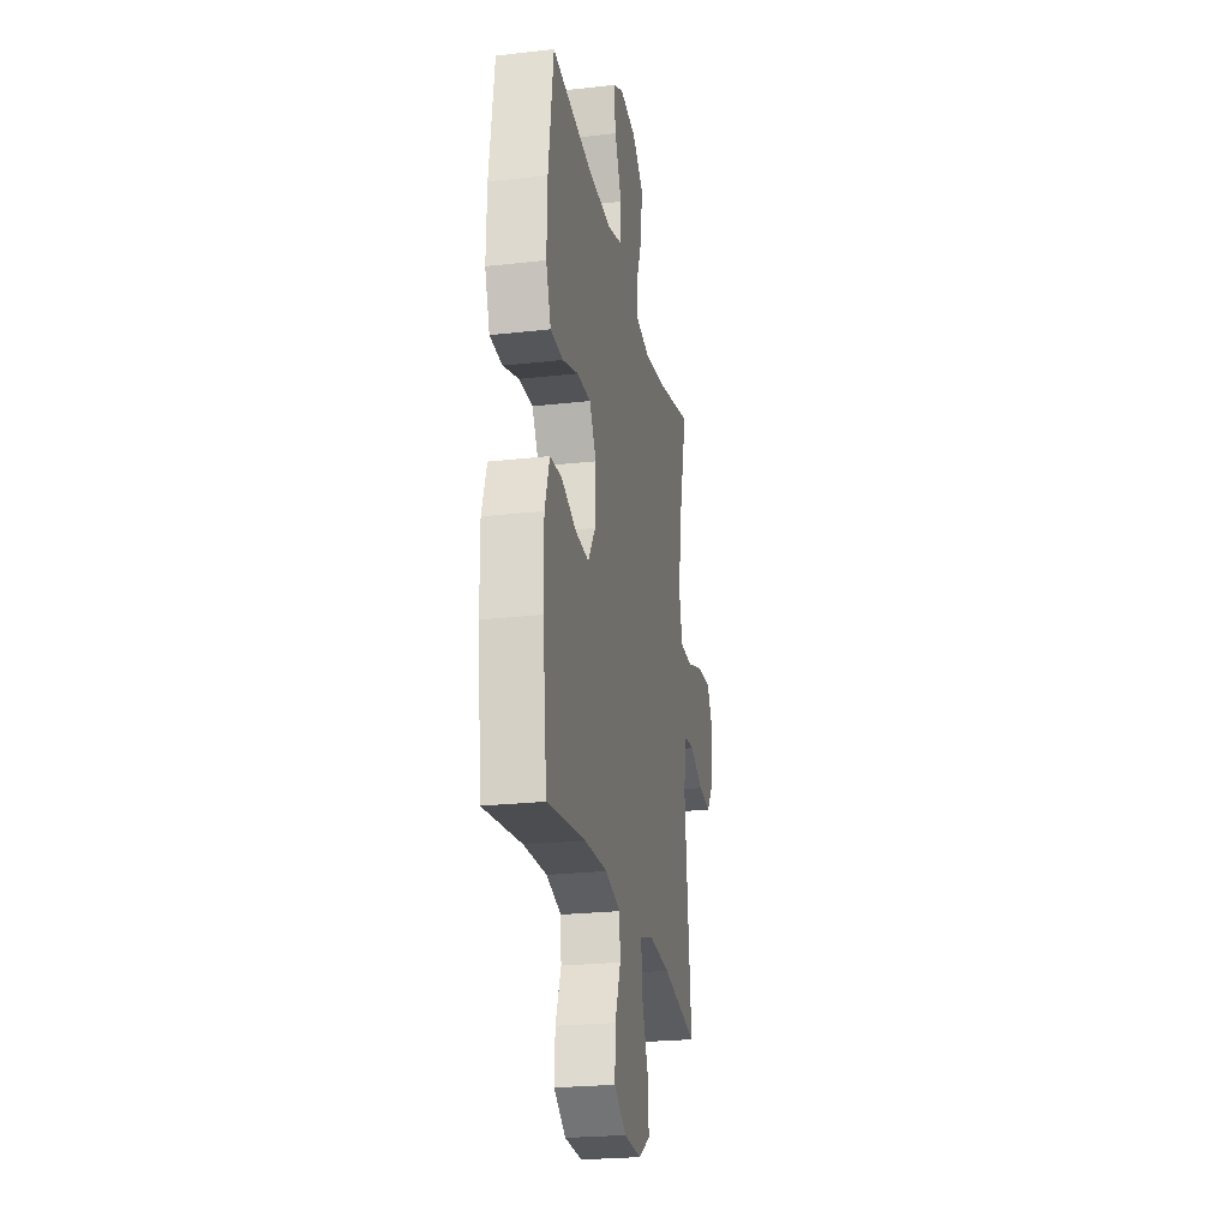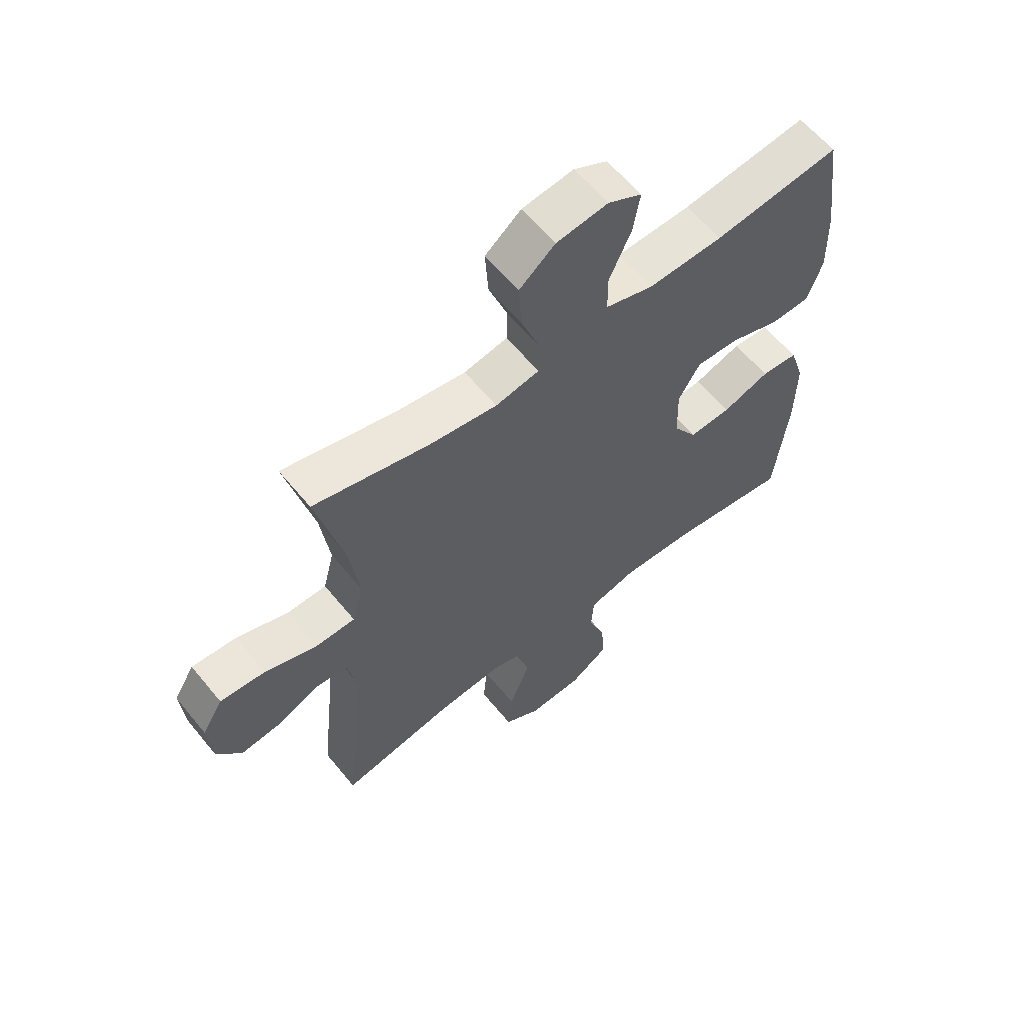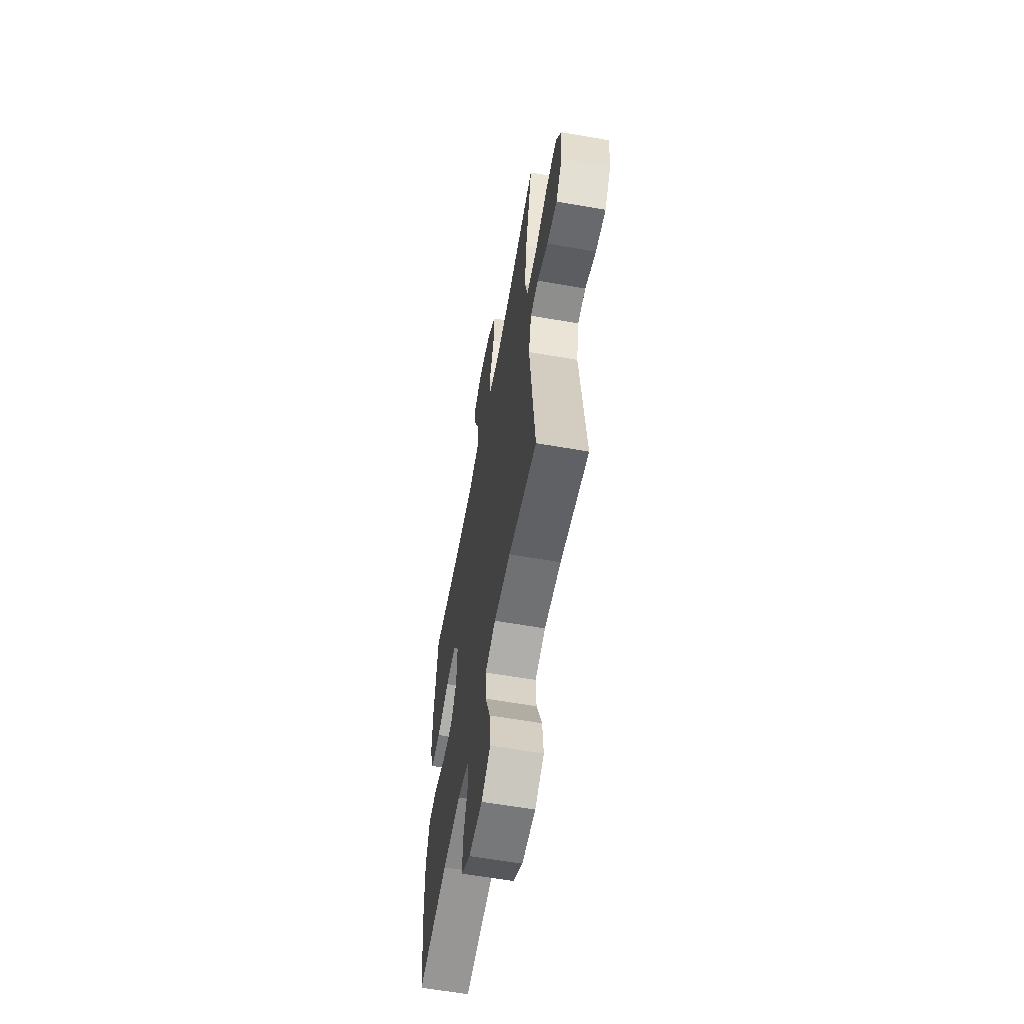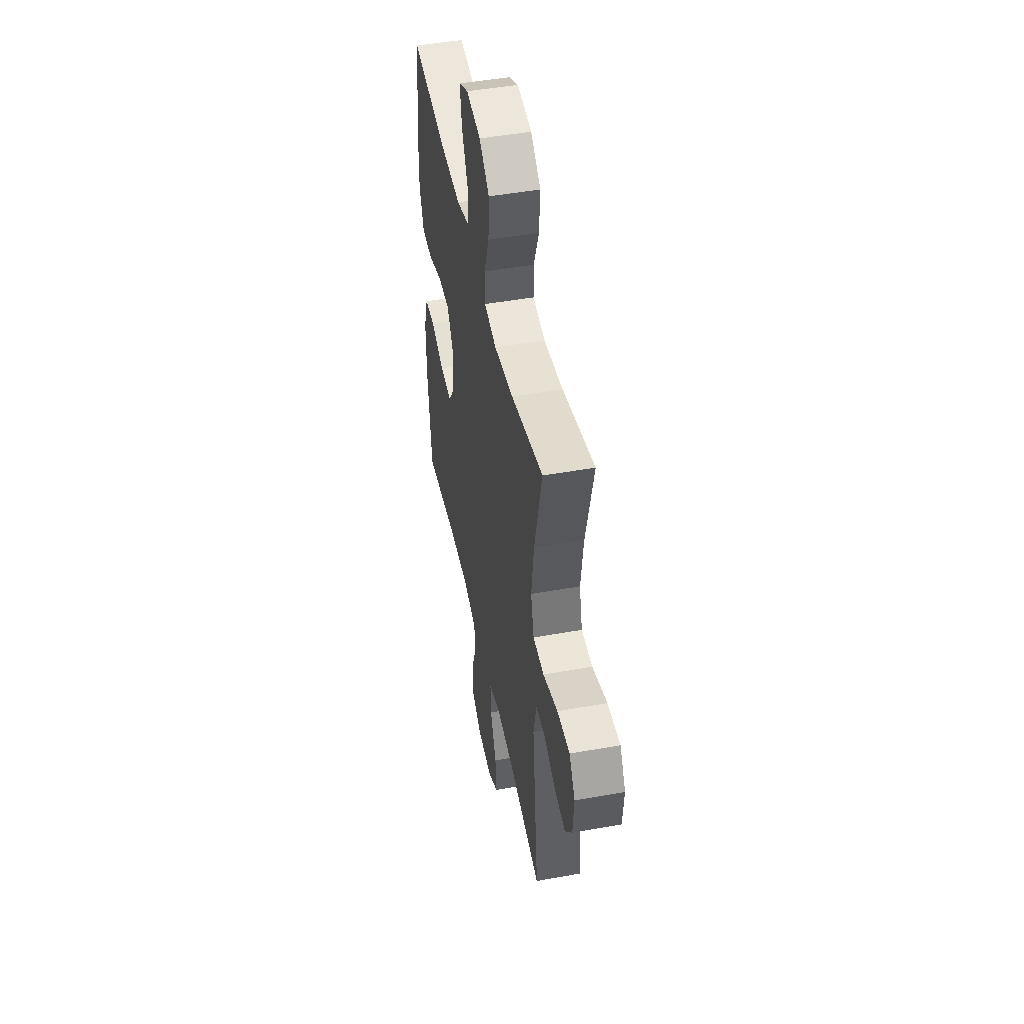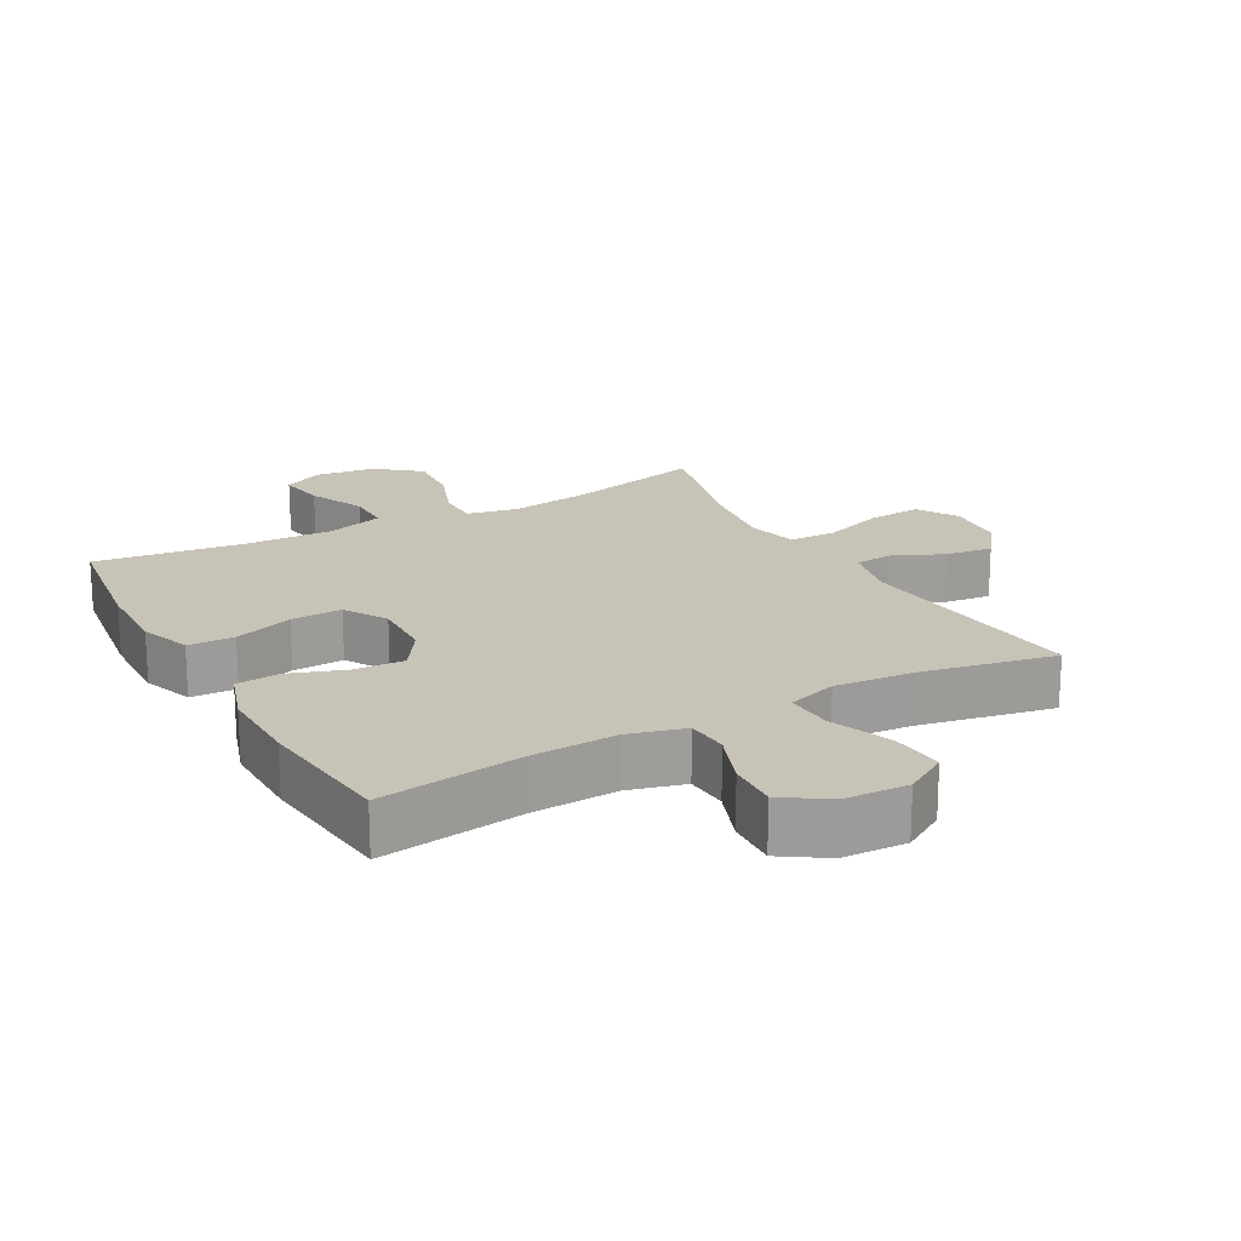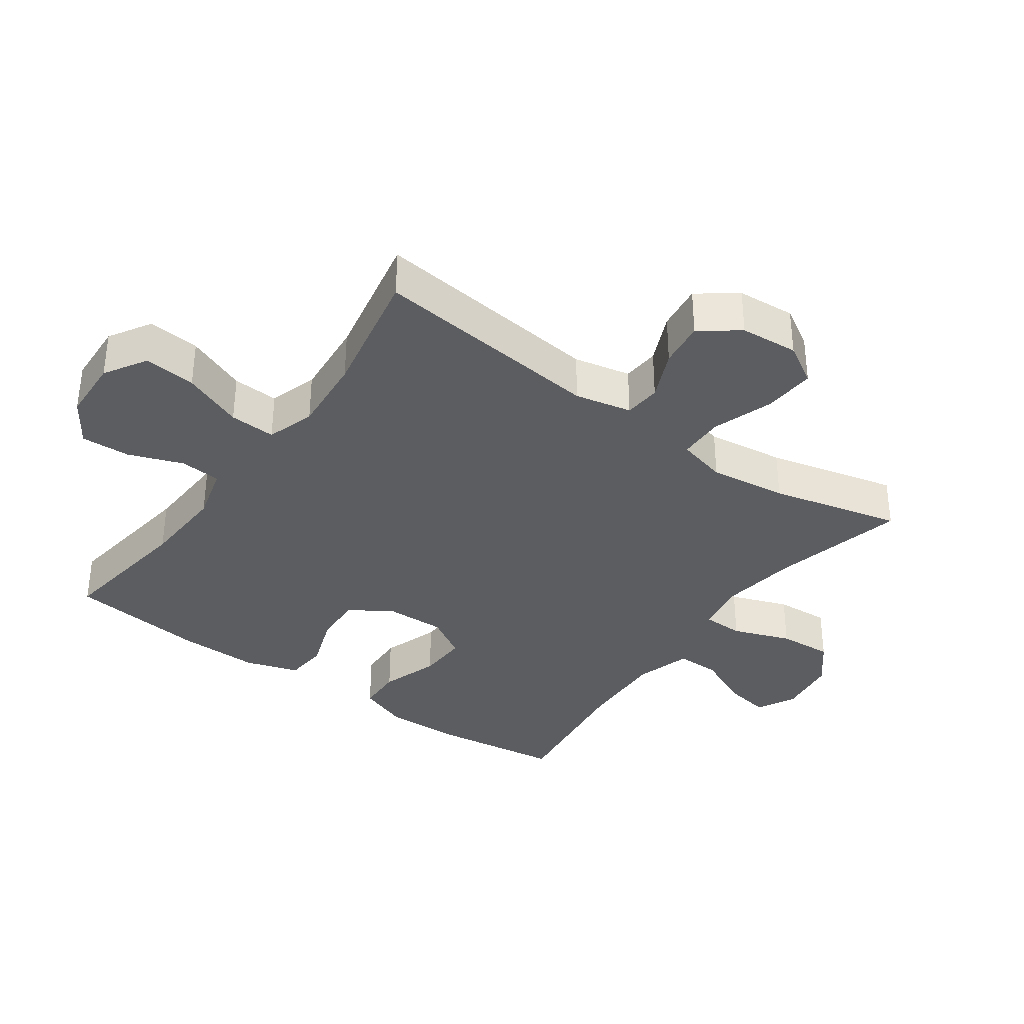
<metadata>
{"format":"obj","ext":"obj","renderer":"f3d","projection":"perspective","resolution":1024,"background":"white","views":[{"elev":-24.0,"azim":100.7,"up":"+Z"},{"elev":60.5,"azim":-39.1,"up":"+Z"},{"elev":-60.0,"azim":-100.2,"up":"+Z"},{"elev":47.6,"azim":-101.5,"up":"+Z"},{"elev":19.6,"azim":151.1,"up":"+Y"},{"elev":-35.8,"azim":-125.6,"up":"+Y"}]}
</metadata>
<code>
o path8780
v 0.2952 0.0375 0.4775
v 0.1579 0.0375 0.4728
v 0.07018 0.0375 0.4992
v 0.06974 0.0375 0.5683
v 0.1098 0.0375 0.6559
v 0.1222 0.0375 0.729
v 0.06074 0.0375 0.7607
v -0.03386 0.0375 0.7482
v -0.0991 0.0375 0.695
v -0.09347 0.0375 0.6092
v -0.05947 0.0375 0.5179
v -0.06058 0.0375 0.4533
v -0.1408 0.0375 0.4378
v -0.2658 0.0375 0.4562
v -0.4759 0.0375 0.5073
v -0.4256 0.0375 0.3016
v -0.4092 0.0375 0.179
v -0.4293 0.0375 0.1003
v -0.5013 0.0375 0.09885
v -0.5977 0.0375 0.1319
v -0.6802 0.0375 0.1377
v -0.7181 0.0375 0.07476
v -0.7107 0.0375 -0.01723
v -0.6654 0.0375 -0.07814
v -0.5921 0.0375 -0.06882
v -0.5135 0.0375 -0.03384
v -0.4554 0.0375 -0.0387
v -0.436 0.0375 -0.1284
v -0.4759 0.0375 -0.4946
v -0.2689 0.0375 -0.454
v -0.1466 0.0375 -0.4435
v -0.07022 0.0375 -0.4679
v -0.07378 0.0375 -0.5409
v -0.112 0.0375 -0.6368
v -0.1196 0.0375 -0.7195
v -0.05294 0.0375 -0.7598
v 0.04631 0.0375 -0.7552
v 0.115 0.0375 -0.7098
v 0.1115 0.0375 -0.6319
v 0.07953 0.0375 -0.546
v 0.08442 0.0375 -0.481
v 0.1712 0.0375 -0.4574
v 0.304 0.0375 -0.4636
v 0.5258 0.0375 -0.4946
v 0.5501 0.0375 -0.2787
v 0.5519 0.0375 -0.1494
v 0.5244 0.0375 -0.06455
v 0.4568 0.0375 -0.05906
v 0.3701 0.0375 -0.08955
v 0.2929 0.0375 -0.09312
v 0.2496 0.0375 -0.02732
v 0.2468 0.0375 0.06857
v 0.2866 0.0375 0.1348
v 0.3654 0.0375 0.1318
v 0.4567 0.0375 0.1009
v 0.5284 0.0375 0.1034
v 0.5568 0.0375 0.182
v 0.5537 0.0375 0.3035
v 0.5258 0.0375 0.5073
v 0.2952 -0.0375 0.4775
v 0.1579 -0.0375 0.4728
v 0.07018 -0.0375 0.4992
v 0.06974 -0.0375 0.5683
v 0.1098 -0.0375 0.6559
v 0.1222 -0.0375 0.729
v 0.06074 -0.0375 0.7607
v -0.03386 -0.0375 0.7482
v -0.0991 -0.0375 0.695
v -0.09347 -0.0375 0.6092
v -0.05947 -0.0375 0.5179
v -0.06058 -0.0375 0.4533
v -0.1408 -0.0375 0.4378
v -0.2658 -0.0375 0.4562
v -0.4759 -0.0375 0.5073
v -0.4256 -0.0375 0.3016
v -0.4092 -0.0375 0.179
v -0.4293 -0.0375 0.1003
v -0.5013 -0.0375 0.09885
v -0.5977 -0.0375 0.1319
v -0.6802 -0.0375 0.1377
v -0.7181 -0.0375 0.07476
v -0.7107 -0.0375 -0.01723
v -0.6654 -0.0375 -0.07814
v -0.5921 -0.0375 -0.06882
v -0.5135 -0.0375 -0.03384
v -0.4554 -0.0375 -0.0387
v -0.436 -0.0375 -0.1284
v -0.4759 -0.0375 -0.4946
v -0.2689 -0.0375 -0.454
v -0.1466 -0.0375 -0.4435
v -0.07022 -0.0375 -0.4679
v -0.07378 -0.0375 -0.5409
v -0.112 -0.0375 -0.6368
v -0.1196 -0.0375 -0.7195
v -0.05294 -0.0375 -0.7598
v 0.04631 -0.0375 -0.7552
v 0.115 -0.0375 -0.7098
v 0.1115 -0.0375 -0.6319
v 0.07953 -0.0375 -0.546
v 0.08442 -0.0375 -0.481
v 0.1712 -0.0375 -0.4574
v 0.304 -0.0375 -0.4636
v 0.5258 -0.0375 -0.4946
v 0.5501 -0.0375 -0.2787
v 0.5519 -0.0375 -0.1494
v 0.5244 -0.0375 -0.06455
v 0.4568 -0.0375 -0.05906
v 0.3701 -0.0375 -0.08955
v 0.2929 -0.0375 -0.09312
v 0.2496 -0.0375 -0.02732
v 0.2468 -0.0375 0.06857
v 0.2866 -0.0375 0.1348
v 0.3654 -0.0375 0.1318
v 0.4567 -0.0375 0.1009
v 0.5284 -0.0375 0.1034
v 0.5568 -0.0375 0.182
v 0.5537 -0.0375 0.3035
v 0.5258 -0.0375 0.5073
v -0.6802 0.0375 0.1377
v -0.6802 0.0375 0.1377
v -0.7181 0.0375 0.07476
v -0.7107 0.0375 -0.01723
v -0.6654 0.0375 -0.07814
v -0.6654 0.0375 -0.07814
v -0.5977 0.0375 0.1319
v -0.5921 0.0375 -0.06882
v -0.5013 0.0375 0.09885
v -0.5135 0.0375 -0.03384
v -0.4554 0.0375 -0.0387
v -0.4554 0.0375 -0.0387
v -0.4293 0.0375 0.1003
v -0.4293 0.0375 0.1003
v -0.436 0.0375 -0.1284
v -0.4759 0.0375 0.5073
v -0.4759 0.0375 0.5073
v -0.4256 0.0375 0.3016
v -0.4759 0.0375 -0.4946
v -0.4759 0.0375 -0.4946
v -0.4092 0.0375 0.179
v -0.2689 0.0375 -0.454
v -0.2658 0.0375 0.4562
v -0.1466 0.0375 -0.4435
v -0.1408 0.0375 0.4378
v -0.07022 0.0375 -0.4679
v -0.07022 0.0375 -0.4679
v -0.06058 0.0375 0.4533
v -0.06058 0.0375 0.4533
v -0.112 0.0375 -0.6368
v -0.1196 0.0375 -0.7195
v -0.1196 0.0375 -0.7195
v -0.05294 0.0375 -0.7598
v -0.07378 0.0375 -0.5409
v -0.03386 0.0375 0.7482
v -0.0991 0.0375 0.695
v -0.09347 0.0375 0.6092
v -0.05947 0.0375 0.5179
v 0.04631 0.0375 -0.7552
v 0.06074 0.0375 0.7607
v 0.115 0.0375 -0.7098
v 0.1222 0.0375 0.729
v 0.1222 0.0375 0.729
v 0.07018 0.0375 0.4992
v 0.07018 0.0375 0.4992
v 0.06974 0.0375 0.5683
v 0.1098 0.0375 0.6559
v 0.1579 0.0375 0.4728
v 0.07953 0.0375 -0.546
v 0.08442 0.0375 -0.481
v 0.08442 0.0375 -0.481
v 0.1115 0.0375 -0.6319
v 0.1712 0.0375 -0.4574
v 0.2952 0.0375 0.4775
v 0.2496 0.0375 -0.02732
v 0.2468 0.0375 0.06857
v 0.304 0.0375 -0.4636
v 0.2866 0.0375 0.1348
v 0.2866 0.0375 0.1348
v 0.2929 0.0375 -0.09312
v 0.3654 0.0375 0.1318
v 0.3701 0.0375 -0.08955
v 0.4567 0.0375 0.1009
v 0.4568 0.0375 -0.05906
v 0.5284 0.0375 0.1034
v 0.5284 0.0375 0.1034
v 0.5244 0.0375 -0.06455
v 0.5244 0.0375 -0.06455
v 0.5258 0.0375 0.5073
v 0.5258 0.0375 0.5073
v 0.5258 0.0375 -0.4946
v 0.5258 0.0375 -0.4946
v 0.5519 0.0375 -0.1494
v 0.5568 0.0375 0.182
v 0.5501 0.0375 -0.2787
v 0.5537 0.0375 0.3035
v -0.6802 -0.0375 0.1377
v -0.6802 -0.0375 0.1377
v -0.7181 -0.0375 0.07476
v -0.7107 -0.0375 -0.01723
v -0.6654 -0.0375 -0.07814
v -0.6654 -0.0375 -0.07814
v -0.5977 -0.0375 0.1319
v -0.5921 -0.0375 -0.06882
v -0.5013 -0.0375 0.09885
v -0.5135 -0.0375 -0.03384
v -0.4554 -0.0375 -0.0387
v -0.4554 -0.0375 -0.0387
v -0.4293 -0.0375 0.1003
v -0.4293 -0.0375 0.1003
v -0.436 -0.0375 -0.1284
v -0.4759 -0.0375 0.5073
v -0.4759 -0.0375 0.5073
v -0.4256 -0.0375 0.3016
v -0.4759 -0.0375 -0.4946
v -0.4759 -0.0375 -0.4946
v -0.4092 -0.0375 0.179
v -0.2689 -0.0375 -0.454
v -0.2658 -0.0375 0.4562
v -0.1466 -0.0375 -0.4435
v -0.1408 -0.0375 0.4378
v -0.07022 -0.0375 -0.4679
v -0.07022 -0.0375 -0.4679
v -0.06058 -0.0375 0.4533
v -0.06058 -0.0375 0.4533
v -0.112 -0.0375 -0.6368
v -0.1196 -0.0375 -0.7195
v -0.1196 -0.0375 -0.7195
v -0.05294 -0.0375 -0.7598
v -0.07378 -0.0375 -0.5409
v -0.03386 -0.0375 0.7482
v -0.0991 -0.0375 0.695
v -0.09347 -0.0375 0.6092
v -0.05947 -0.0375 0.5179
v 0.04631 -0.0375 -0.7552
v 0.06074 -0.0375 0.7607
v 0.115 -0.0375 -0.7098
v 0.1222 -0.0375 0.729
v 0.1222 -0.0375 0.729
v 0.07018 -0.0375 0.4992
v 0.07018 -0.0375 0.4992
v 0.06974 -0.0375 0.5683
v 0.1098 -0.0375 0.6559
v 0.1579 -0.0375 0.4728
v 0.07953 -0.0375 -0.546
v 0.08442 -0.0375 -0.481
v 0.08442 -0.0375 -0.481
v 0.1115 -0.0375 -0.6319
v 0.1712 -0.0375 -0.4574
v 0.2952 -0.0375 0.4775
v 0.2496 -0.0375 -0.02732
v 0.2468 -0.0375 0.06857
v 0.304 -0.0375 -0.4636
v 0.2866 -0.0375 0.1348
v 0.2866 -0.0375 0.1348
v 0.2929 -0.0375 -0.09312
v 0.3654 -0.0375 0.1318
v 0.3701 -0.0375 -0.08955
v 0.4567 -0.0375 0.1009
v 0.4568 -0.0375 -0.05906
v 0.5284 -0.0375 0.1034
v 0.5284 -0.0375 0.1034
v 0.5244 -0.0375 -0.06455
v 0.5244 -0.0375 -0.06455
v 0.5258 -0.0375 0.5073
v 0.5258 -0.0375 0.5073
v 0.5258 -0.0375 -0.4946
v 0.5258 -0.0375 -0.4946
v 0.5519 -0.0375 -0.1494
v 0.5568 -0.0375 0.182
v 0.5501 -0.0375 -0.2787
v 0.5537 -0.0375 0.3035
f 207 249 250
f 215 219 217
f 197 201 195
f 220 249 218
f 256 267 258
f 222 242 238
f 205 207 203
f 251 254 247
f 202 201 198
f 232 240 231
f 222 252 242
f 205 203 204
f 231 229 230
f 268 257 259
f 250 252 222
f 246 243 228
f 207 250 215
f 204 201 202
f 240 241 229
f 268 255 257
f 244 249 220
f 269 256 251
f 270 255 268
f 215 217 212
f 219 250 222
f 216 218 209
f 242 252 248
f 215 250 219
f 229 241 234
f 248 270 263
f 198 201 197
f 225 227 224
f 227 233 224
f 224 246 228
f 247 254 244
f 261 258 267
f 248 255 270
f 222 238 232
f 240 229 231
f 232 238 240
f 218 249 209
f 212 217 210
f 249 207 209
f 203 201 204
f 269 251 265
f 256 254 251
f 267 256 269
f 244 254 249
f 246 224 233
f 202 198 199
f 209 207 205
f 228 243 220
f 234 241 236
f 235 246 233
f 244 220 243
f 255 248 252
f 216 209 213
f 120 22 81 196
f 22 23 82 81
f 23 124 200 82
f 20 21 80 79
f 24 25 84 83
f 19 20 79 78
f 25 26 85 84
f 26 130 206 85
f 132 19 78 208
f 27 28 87 86
f 135 16 75 211
f 28 138 214 87
f 17 18 77 76
f 16 17 76 75
f 29 30 89 88
f 14 15 74 73
f 30 31 90 89
f 13 14 73 72
f 31 145 221 90
f 147 13 72 223
f 34 150 226 93
f 35 36 95 94
f 33 34 93 92
f 8 9 68 67
f 9 10 69 68
f 10 11 70 69
f 32 33 92 91
f 11 12 71 70
f 36 37 96 95
f 7 8 67 66
f 37 38 97 96
f 161 7 66 237
f 163 4 63 239
f 5 6 65 64
f 4 5 64 63
f 2 3 62 61
f 40 169 245 99
f 39 40 99 98
f 38 39 98 97
f 41 42 101 100
f 1 2 61 60
f 51 52 111 110
f 42 43 102 101
f 52 177 253 111
f 50 51 110 109
f 53 54 113 112
f 49 50 109 108
f 54 55 114 113
f 48 49 108 107
f 55 184 260 114
f 186 48 107 262
f 188 1 60 264
f 43 190 266 102
f 46 47 106 105
f 56 57 116 115
f 45 46 105 104
f 44 45 104 103
f 58 59 118 117
f 57 58 117 116
f 131 174 173
f 139 141 143
f 121 119 125
f 144 142 173
f 180 182 191
f 146 162 166
f 129 127 131
f 175 171 178
f 126 122 125
f 156 155 164
f 146 166 176
f 129 128 127
f 155 154 153
f 192 183 181
f 174 146 176
f 170 152 167
f 131 139 174
f 128 126 125
f 164 153 165
f 192 181 179
f 168 144 173
f 193 175 180
f 194 192 179
f 139 136 141
f 143 146 174
f 140 133 142
f 166 172 176
f 139 143 174
f 153 158 165
f 172 187 194
f 122 121 125
f 149 148 151
f 151 148 157
f 148 152 170
f 171 168 178
f 185 191 182
f 172 194 179
f 146 156 162
f 164 155 153
f 156 164 162
f 142 133 173
f 136 134 141
f 173 133 131
f 127 128 125
f 193 189 175
f 180 175 178
f 191 193 180
f 168 173 178
f 170 157 148
f 126 123 122
f 133 129 131
f 152 144 167
f 158 160 165
f 159 157 170
f 168 167 144
f 179 176 172
f 140 137 133

</code>
